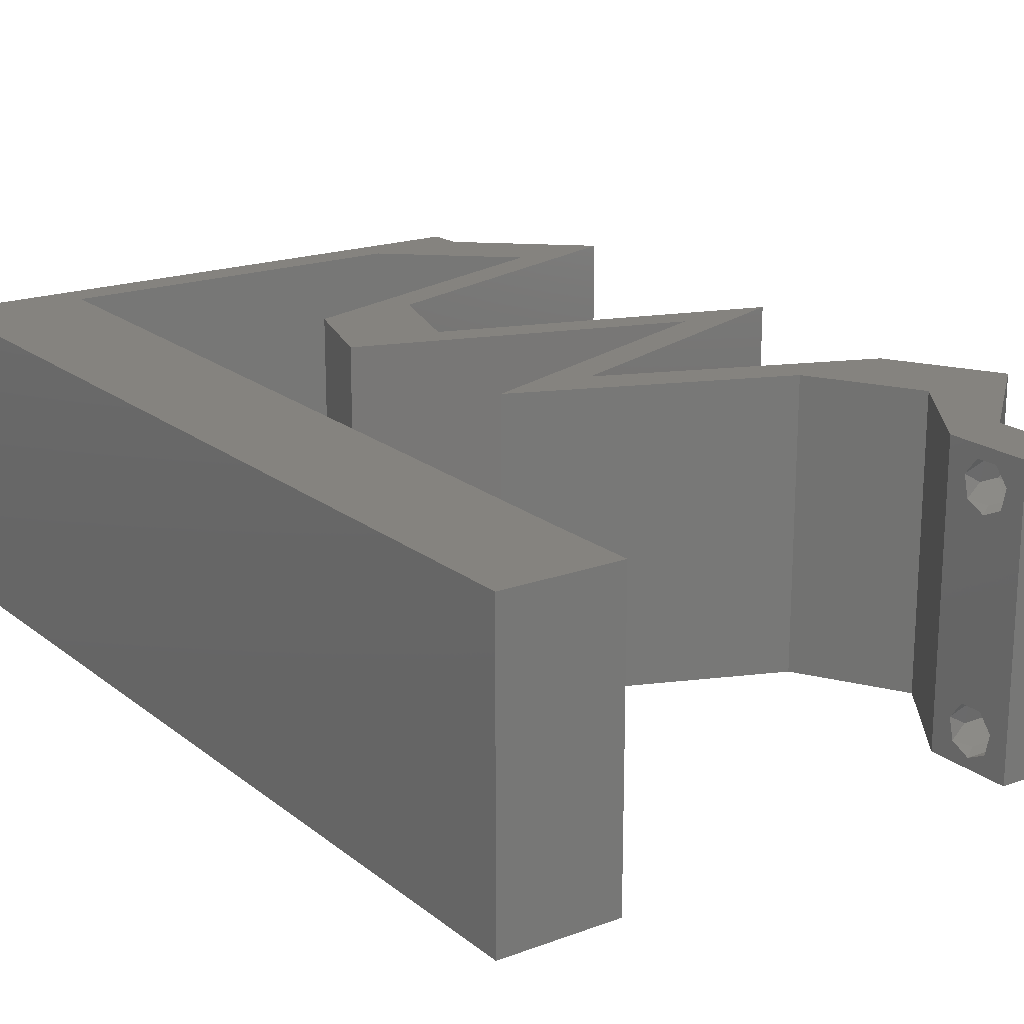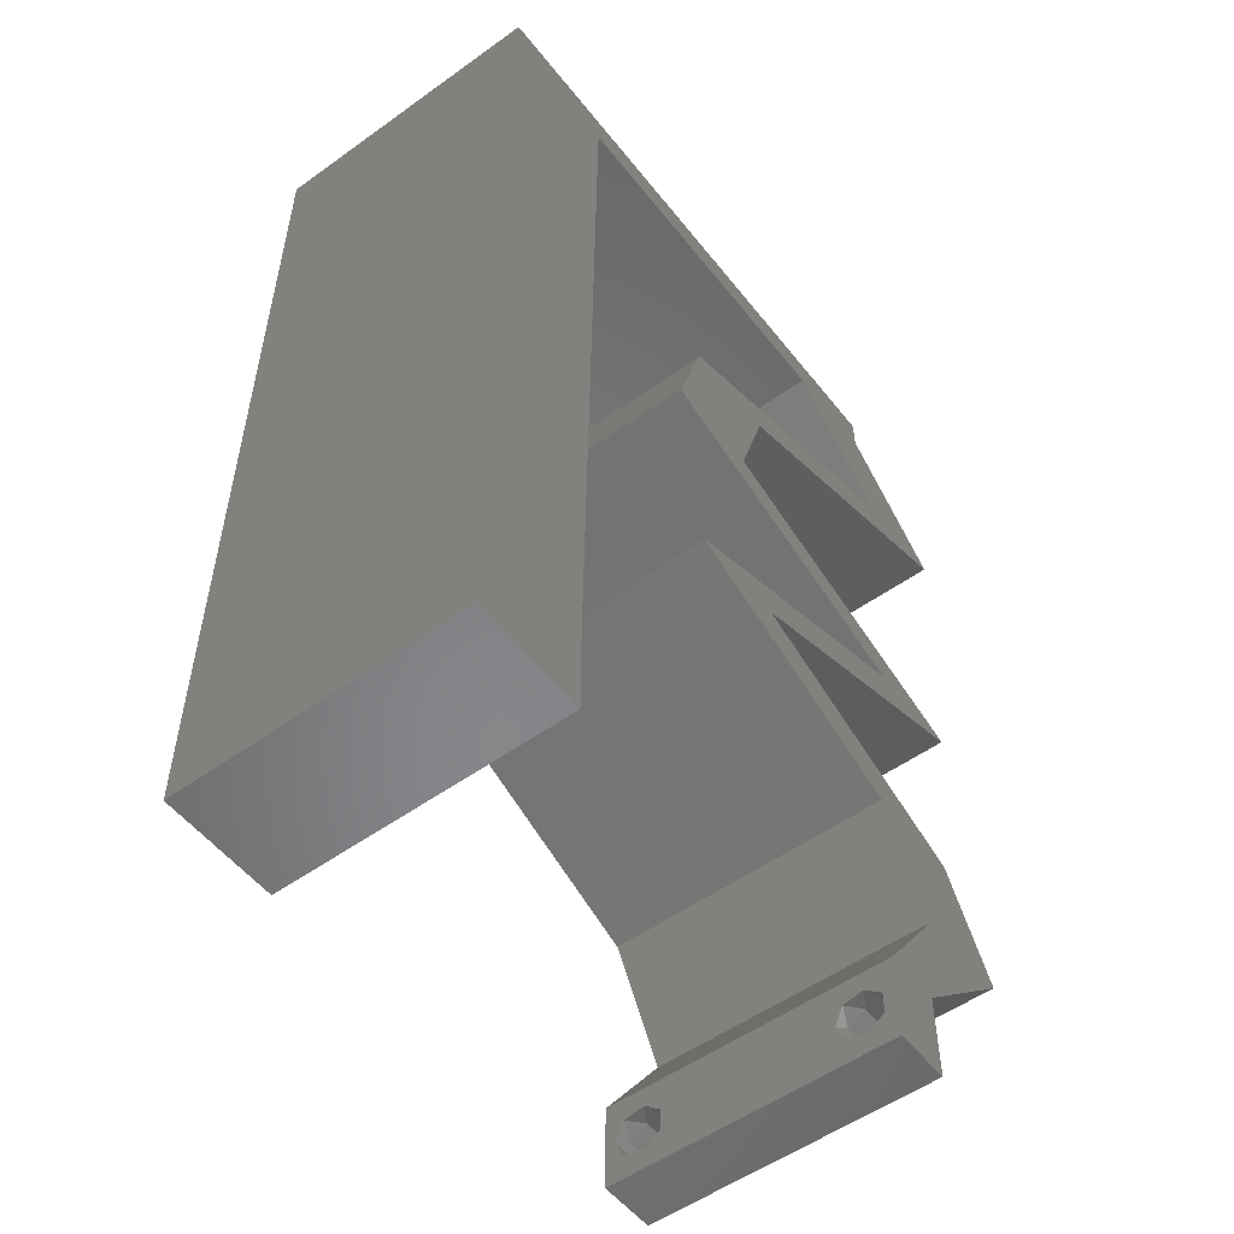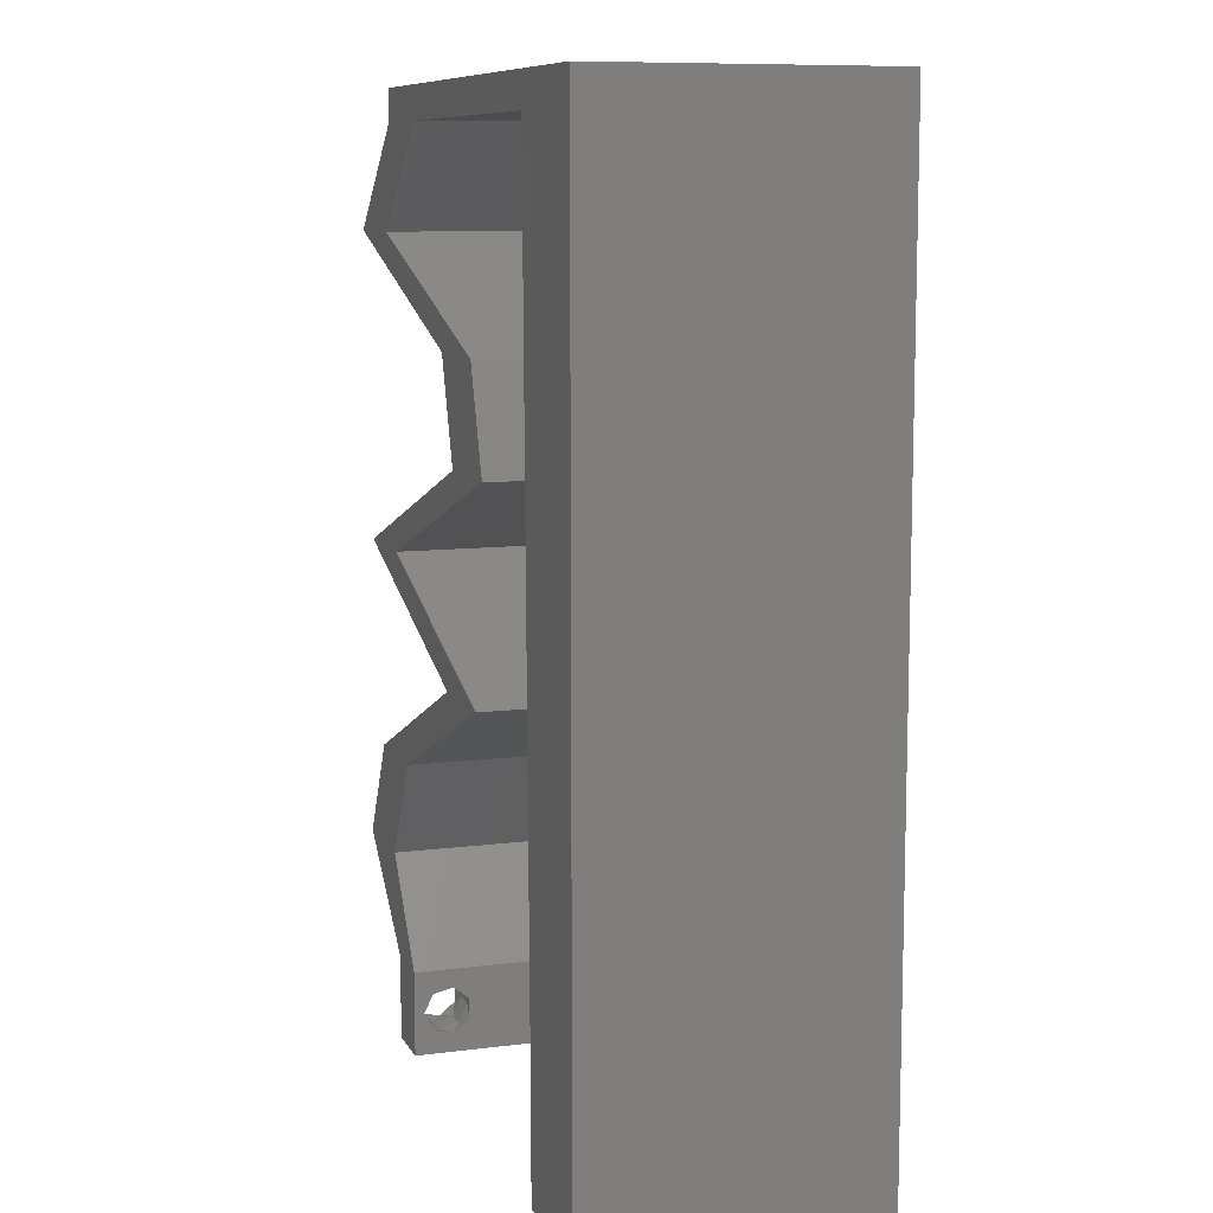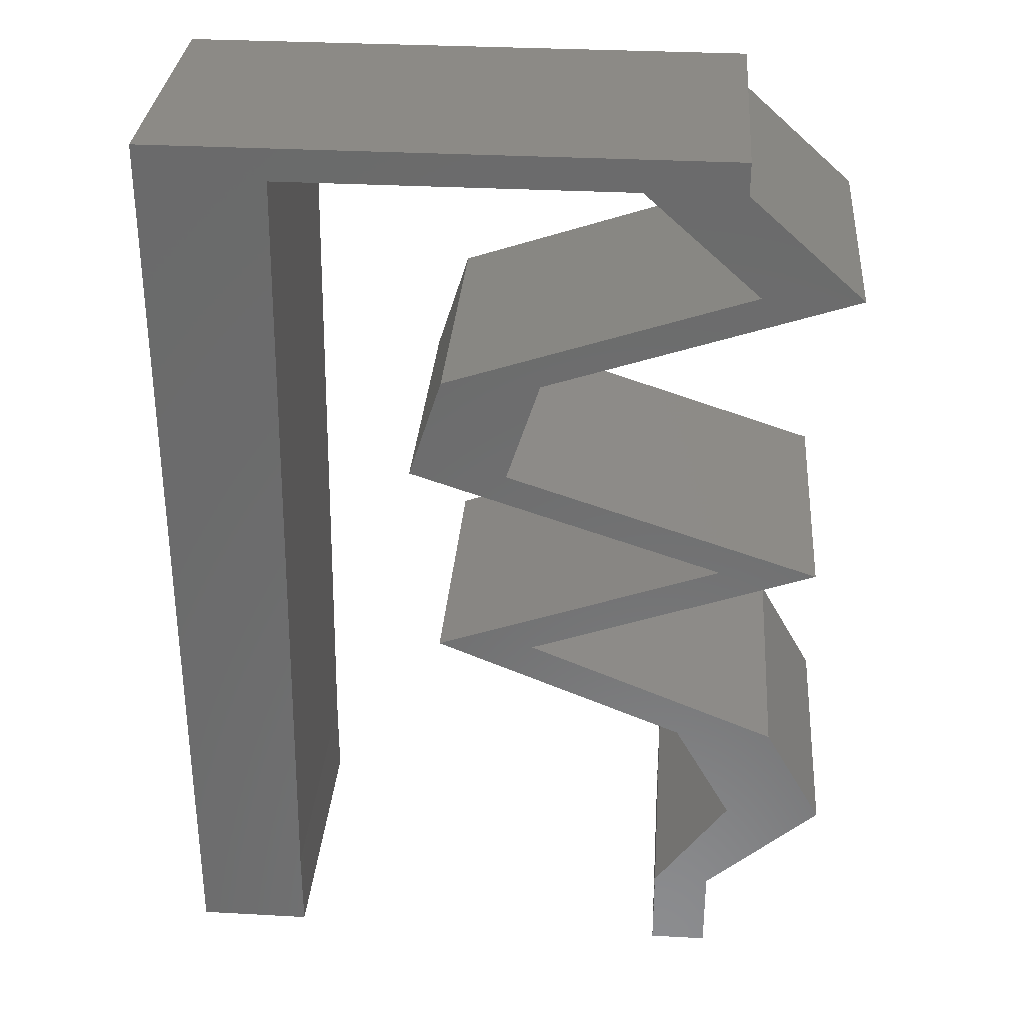
<metadata>
{"format":"stl","ext":"stl","renderer":"f3d","projection":"perspective","resolution":1024,"background":"white","views":[{"elev":19.0,"azim":-34.9,"up":"+Z"},{"elev":-53.6,"azim":-52.6,"up":"+Y"},{"elev":9.5,"azim":-108.4,"up":"+Y"},{"elev":31.9,"azim":4.4,"up":"+Y"}]}
</metadata>
<code>
# stl→obj: 272 verts, 548 faces
v 0.04 0 0.01
v 0.04 -0.006 0.01
v 0.04 -0.002262 0.003932
v 0.04 -0.003 0.0159
v 0.04 -0.001671 0.00134
v 0.04 0 0
v 0.04 -0.001343 0.002778
v 0.04 -0.004657 0.002778
v 0.04 -0.006 0
v 0.04 -0.004329 0.00134
v 0.04 -0.003 0.0007
v 0.04 -0.002262 0.01913
v 0.04 -0.001343 0.01798
v 0.04 0 0.02
v 0.04 -0.004657 0.01798
v 0.04 -0.003738 0.01913
v 0.04 -0.006 0.02
v 0.04 -0.001671 0.01654
v 0.04 -0.004329 0.01654
v 0.04 -0.003738 0.003932
v 0.036 -0.006 0.01
v 0.036 0 0.01
v 0.036 -0.002262 0.003932
v 0.036 -0.003 0.0159
v 0.036 -0.001343 0.002778
v 0.036 0 0
v 0.036 -0.001671 0.00134
v 0.036 -0.004329 0.00134
v 0.036 -0.006 0
v 0.036 -0.004657 0.002778
v 0.036 -0.003 0.0007
v 0.036 -0.001343 0.01798
v 0.036 -0.002262 0.01913
v 0.036 0 0.02
v 0.036 -0.003738 0.01913
v 0.036 -0.004657 0.01798
v 0.036 -0.006 0.02
v 0.036 -0.004329 0.01654
v 0.036 -0.001671 0.01654
v 0.036 -0.003738 0.003932
v 0 0.06 0.02
v 0 0.048 0.02
v 0.004661 0.05269 0.02
v 0 -0.006 0.02
v 0.008 -0.006 0.02
v 0.004 -0.003 0.02
v 0.008 0 0.02
v 0 0 0.02
v 0 0.036 0.02
v 0.004518 0.04099 0.02
v 0.038 -0.003 0.02
v 0.0332 0.05772 0.02
v 0.04 0.05772 0.02
v 0.04 0.06 0.02
v 0.00884 0.05772 0.02
v 0.004042 0.005886 0.02
v 0.04801 0.007215 0.02
v 0.04393 0.01443 0.02
v 0.04122 0.007215 0.02
v 0.01757 0.03607 0.02
v 0.02436 0.03607 0.02
v 0.02213 0.03968 0.02
v 0.0199 0.04329 0.02
v 0.008168 0.01154 0.02
v 0 0.012 0.02
v 0.0267 0.04329 0.02
v 0.008672 0.04617 0.02
v 0.008504 0.03463 0.02
v 0.004478 0.02918 0.02
v 0.008336 0.02309 0.02
v 0 0.024 0.02
v 0.004397 0.01737 0.02
v 0.01 0.06 0.02
v 0.04122 0.0505 0.02
v 0.03056 0.04689 0.02
v 0.03736 0.04689 0.02
v 0.02856 0.03247 0.02
v 0.03535 0.03247 0.02
v 0.03954 0.02886 0.02
v 0.04634 0.02886 0.02
v 0.03629 0.02525 0.02
v 0.01945 0.02164 0.02
v 0.02625 0.02164 0.02
v 0.0295 0.02525 0.02
v 0.02829 0.01804 0.02
v 0.03509 0.01804 0.02
v 0.03713 0.01443 0.02
v 0.03 0.06 0.02
v 0.02508 0.05772 0.02
v 0.02 0.06 0.02
v 0.01696 0.05772 0.02
v 0.04802 0.0505 0.02
v 0 -0.006 0.01
v 0 -0.003 0.015
v 0 0 0.01
v 0 -0.006 0
v 0 -0.003 0.005
v 0 0 0
v 0.004 -0.006 0.015
v 0.008 -0.006 0.01
v 0.004 -0.006 0.005
v 0.008 -0.006 0
v 0 0.009 0.0114
v 0 0.06 0
v 0 0.051 0.0086
v 0 0.06 0.01
v 0 0.048 0
v 0 0.0415 0.009767
v 0 0.03 0.01
v 0 0.036 0
v 0 0.024 0
v 0 0.0185 0.01023
v 0 0.012 0
v 0 0.005337 0.005128
v 0 0.05466 0.01487
v 0.004661 0.05269 0
v 0.004 -0.003 0
v 0.008 0 0
v 0.004518 0.04099 0
v 0.038 -0.003 0
v 0.0332 0.05772 0
v 0.04 0.06 0
v 0.04 0.05772 0
v 0.00884 0.05772 0
v 0.004042 0.005886 0
v 0.04801 0.007215 0
v 0.04122 0.007215 0
v 0.04393 0.01443 0
v 0.01757 0.03607 0
v 0.02213 0.03968 0
v 0.02436 0.03607 0
v 0.0199 0.04329 0
v 0.008168 0.01154 0
v 0.0267 0.04329 0
v 0.008672 0.04617 0
v 0.008504 0.03463 0
v 0.004478 0.02918 0
v 0.008336 0.02309 0
v 0.004397 0.01737 0
v 0.04122 0.0505 0
v 0.03056 0.04689 0
v 0.03736 0.04689 0
v 0.02856 0.03247 0
v 0.03535 0.03247 0
v 0.04634 0.02886 0
v 0.03954 0.02886 0
v 0.03629 0.02525 0
v 0.0295 0.02525 0
v 0.02625 0.02164 0
v 0.01945 0.02164 0
v 0.02829 0.01804 0
v 0.03509 0.01804 0
v 0.03713 0.01443 0
v 0.02508 0.05772 0
v 0.03 0.06 0
v 0.02 0.06 0
v 0.01696 0.05772 0
v 0.01 0.06 0
v 0.04802 0.0505 0
v 0.008 0 0.01
v 0.008 -0.003 0.015
v 0.008 -0.003 0.005
v 0.015 0.06 0.01134
v 0.025 0.06 0.008977
v 0.006575 0.06 0.007337
v 0.03344 0.06 0.01273
v 0.04 0.06 0.01
v 0.03407 0.06 0.005945
v 0.005798 0.06 0.01422
v 0.04 0.05772 0.01
v 0.04401 0.05411 0.005494
v 0.04401 0.05411 0.01448
v 0.04802 0.0505 0.01
v 0.03497 0.04609 0.008498
v 0.0267 0.04329 0.01
v 0.0411 0.04816 0.01311
v 0.03219 0.04514 0.01482
v 0.04189 0.04843 0.006322
v 0.02436 0.03607 0.01
v 0.02553 0.03968 0.015
v 0.02553 0.03968 0.005
v 0.03775 0.03168 0.01123
v 0.04634 0.02886 0.01
v 0.03092 0.03392 0.006908
v 0.03064 0.03401 0.01362
v 0.03394 0.0244 0.008023
v 0.02625 0.02164 0.01
v 0.0394 0.02637 0.0127
v 0.04052 0.02677 0.006044
v 0.03127 0.02345 0.015
v 0.0332 0.01881 0.00761
v 0.04393 0.01443 0.01
v 0.03741 0.01709 0.01305
v 0.03154 0.01948 0.01418
v 0.03951 0.01623 0.005
v 0.04597 0.01082 0.015
v 0.04801 0.007215 0.01
v 0.04597 0.01082 0.005
v 0.04401 0.003607 0.005494
v 0.04401 0.003607 0.01448
v 0.03861 0.003607 0.015
v 0.04122 0.007215 0.01
v 0.03861 0.003607 0.005
v 0.03918 0.01082 0.015
v 0.03713 0.01443 0.01
v 0.03918 0.01082 0.005
v 0.03018 0.01727 0.00761
v 0.01945 0.02164 0.01
v 0.02597 0.01899 0.01305
v 0.03184 0.01659 0.01418
v 0.02387 0.01984 0.005
v 0.02714 0.0244 0.01198
v 0.0326 0.02637 0.007303
v 0.03954 0.02886 0.01
v 0.02447 0.02345 0.005
v 0.03372 0.02677 0.01396
v 0.03117 0.03161 0.01158
v 0.02458 0.03377 0.006843
v 0.03404 0.03066 0.005178
v 0.02384 0.03401 0.01362
v 0.01757 0.03607 0.01
v 0.0199 0.04329 0.01
v 0.01874 0.03968 0.015
v 0.01874 0.03968 0.005
v 0.03395 0.04804 0.01008
v 0.04122 0.0505 0.01
v 0.02629 0.04545 0.006791
v 0.02603 0.04536 0.01368
v 0.03721 0.05411 0.005494
v 0.03721 0.05411 0.01448
v 0.0332 0.05772 0.01
v 0.02102 0.05772 0.01246
v 0.01517 0.05772 0.006944
v 0.02102 0.05772 0.005393
v 0.02687 0.05772 0.006944
v 0.00884 0.05772 0.01
v 0.01436 0.05772 0.01381
v 0.02768 0.05772 0.01381
v 0.008714 0.04906 0.008332
v 0.008126 0.008658 0.01167
v 0.008581 0.03992 0.009722
v 0.008259 0.0178 0.01028
v 0.00842 0.02886 0.01
v 0.0385 -0.002262 0.01607
v 0.0375 -0.003738 0.01607
v 0.03712 -0.002262 0.01607
v 0.03888 -0.003738 0.01607
v 0.03727 -0.003 0.0193
v 0.03873 -0.001671 0.01866
v 0.03875 -0.003 0.0193
v 0.03727 -0.001343 0.01722
v 0.03875 -0.001343 0.01722
v 0.03725 -0.001671 0.01866
v 0.03798 -0.004322 0.01867
v 0.03873 -0.004657 0.01722
v 0.03725 -0.004657 0.01722
v 0.03685 -0.004329 0.01866
v 0.03914 -0.004332 0.01866
v 0.0385 -0.002262 0.0008684
v 0.03873 -0.003738 0.0008684
v 0.03726 -0.003758 0.0008785
v 0.03712 -0.002262 0.0008684
v 0.03727 -0.004657 0.002022
v 0.03873 -0.004329 0.00346
v 0.03875 -0.004657 0.002022
v 0.03873 -0.001671 0.00346
v 0.03727 -0.003 0.0041
v 0.03725 -0.001671 0.00346
v 0.03725 -0.004329 0.00346
v 0.03875 -0.003 0.0041
v 0.03727 -0.001343 0.002022
v 0.03875 -0.001343 0.002022
f 1 2 3
f 1 4 2
f 5 6 7
f 8 9 10
f 9 11 10
f 5 11 6
f 12 13 14
f 15 16 17
f 17 12 14
f 16 12 17
f 9 6 11
f 8 2 9
f 14 18 1
f 13 18 14
f 2 19 17
f 19 15 17
f 6 1 7
f 1 18 4
f 4 19 2
f 7 1 3
f 20 2 8
f 3 2 20
f 21 22 23
f 24 22 21
f 25 26 27
f 28 29 30
f 31 29 28
f 27 26 31
f 32 33 34
f 35 36 37
f 33 37 34
f 37 36 38
f 35 37 33
f 34 39 32
f 26 29 31
f 30 29 21
f 37 38 21
f 34 22 39
f 22 26 25
f 21 38 24
f 39 22 24
f 21 40 30
f 23 40 21
f 23 22 25
f 41 42 43
f 44 45 46
f 47 48 46
f 42 49 50
f 17 14 51
f 52 53 54
f 55 41 43
f 48 47 56
f 57 58 59
f 60 61 62
f 63 60 62
f 64 65 56
f 66 63 62
f 67 42 50
f 68 49 69
f 70 71 72
f 42 67 43
f 65 64 72
f 45 47 46
f 48 44 46
f 71 70 69
f 37 17 51
f 49 68 50
f 14 34 51
f 65 48 56
f 55 73 41
f 52 74 53
f 61 66 62
f 66 75 63
f 75 66 76
f 61 60 77
f 77 78 61
f 78 79 80
f 80 79 81
f 82 83 84
f 84 83 81
f 85 86 83
f 34 37 51
f 86 85 87
f 78 77 79
f 81 79 84
f 76 74 75
f 52 88 89
f 67 55 43
f 47 64 56
f 71 65 72
f 49 71 69
f 90 73 91
f 88 90 89
f 68 67 50
f 70 68 69
f 64 70 72
f 88 52 54
f 53 74 92
f 92 74 76
f 82 85 83
f 59 58 87
f 58 86 87
f 14 57 59
f 34 14 59
f 73 55 91
f 89 90 91
f 93 94 95
f 48 94 44
f 96 97 98
f 95 97 93
f 44 94 93
f 95 94 48
f 93 97 96
f 98 97 95
f 45 99 100
f 93 99 44
f 96 101 93
f 100 101 102
f 44 99 45
f 100 99 93
f 102 101 96
f 93 101 100
f 48 103 95
f 104 105 106
f 107 105 104
f 65 103 48
f 108 109 49
f 110 109 108
f 110 108 107
f 49 109 71
f 111 109 110
f 112 109 111
f 71 112 65
f 42 108 49
f 113 112 111
f 71 109 112
f 98 114 113
f 41 115 42
f 42 105 108
f 113 103 112
f 113 114 103
f 42 115 105
f 112 103 65
f 108 105 107
f 106 115 41
f 95 114 98
f 103 114 95
f 105 115 106
f 104 116 107
f 96 117 102
f 118 117 98
f 107 119 110
f 9 120 6
f 121 122 123
f 124 116 104
f 98 125 118
f 126 127 128
f 129 130 131
f 132 130 129
f 133 125 113
f 134 130 132
f 135 119 107
f 136 137 110
f 138 139 111
f 107 116 135
f 113 139 133
f 102 117 118
f 98 117 96
f 111 137 138
f 29 120 9
f 110 119 136
f 6 120 26
f 113 125 98
f 121 123 140
f 131 130 134
f 134 132 141
f 141 142 134
f 131 143 129
f 143 131 144
f 144 145 146
f 146 145 147
f 148 149 150
f 148 147 149
f 151 149 152
f 26 120 29
f 152 153 151
f 144 146 143
f 147 148 146
f 142 141 140
f 121 154 155
f 135 116 124
f 118 125 133
f 111 139 113
f 110 137 111
f 156 157 158
f 155 154 156
f 136 119 135
f 138 137 136
f 133 139 138
f 104 158 124
f 155 122 121
f 123 159 140
f 140 159 142
f 150 149 151
f 127 153 128
f 128 153 152
f 6 127 126
f 26 127 6
f 158 157 124
f 154 157 156
f 160 161 100
f 45 161 47
f 118 162 102
f 100 162 160
f 47 161 160
f 100 161 45
f 102 162 100
f 160 162 118
f 158 163 156
f 88 164 90
f 163 164 156
f 90 164 163
f 158 165 163
f 88 166 164
f 156 164 155
f 90 163 73
f 104 165 158
f 106 165 104
f 54 166 88
f 167 166 54
f 164 168 155
f 163 169 73
f 166 168 164
f 165 169 163
f 155 168 122
f 122 168 167
f 41 169 106
f 73 169 41
f 106 169 165
f 167 168 166
f 167 54 53
f 170 167 53
f 123 122 167
f 123 167 170
f 123 171 159
f 92 172 53
f 53 172 170
f 173 172 92
f 172 171 170
f 173 171 172
f 170 171 123
f 159 171 173
f 134 174 175
f 142 174 134
f 76 176 92
f 66 177 76
f 92 176 173
f 159 178 142
f 175 177 66
f 173 178 159
f 176 177 174
f 76 177 176
f 178 176 174
f 178 174 142
f 174 177 175
f 173 176 178
f 179 180 61
f 66 180 175
f 131 181 179
f 175 181 134
f 61 180 66
f 175 180 179
f 179 181 175
f 134 181 131
f 144 182 145
f 183 182 80
f 80 182 78
f 131 184 144
f 78 185 61
f 179 184 131
f 144 184 182
f 61 185 179
f 182 184 185
f 78 182 185
f 185 184 179
f 145 182 183
f 149 186 187
f 147 186 149
f 81 188 80
f 80 188 183
f 145 189 147
f 83 190 81
f 187 190 83
f 183 189 145
f 81 190 188
f 188 190 186
f 189 186 147
f 186 190 187
f 189 188 186
f 183 188 189
f 149 191 152
f 187 191 149
f 192 193 58
f 58 193 86
f 83 194 187
f 128 195 192
f 86 194 83
f 152 195 128
f 192 195 193
f 193 195 191
f 194 191 187
f 191 195 152
f 194 193 191
f 86 193 194
f 58 196 192
f 197 196 57
f 192 198 128
f 126 198 197
f 57 196 58
f 192 196 197
f 128 198 126
f 197 198 192
f 126 199 6
f 14 200 57
f 57 200 197
f 1 200 14
f 200 199 197
f 1 199 200
f 197 199 126
f 6 199 1
f 2 17 37
f 21 2 37
f 29 9 2
f 29 2 21
f 34 201 22
f 202 201 59
f 22 203 26
f 127 203 202
f 22 201 202
f 26 203 127
f 59 201 34
f 202 203 22
f 59 204 202
f 205 204 87
f 202 206 127
f 153 206 205
f 87 204 59
f 202 204 205
f 127 206 153
f 205 206 202
f 153 207 151
f 205 207 153
f 208 209 82
f 82 209 85
f 87 210 205
f 150 211 208
f 85 210 87
f 151 211 150
f 208 211 209
f 209 211 207
f 210 207 205
f 207 211 151
f 210 209 207
f 85 209 210
f 82 212 208
f 84 212 82
f 148 213 146
f 146 213 214
f 150 215 148
f 79 216 84
f 214 216 79
f 208 215 150
f 148 215 213
f 213 215 212
f 216 212 84
f 212 215 208
f 216 213 212
f 214 213 216
f 79 217 214
f 77 217 79
f 143 218 129
f 146 219 143
f 60 220 77
f 129 218 221
f 218 219 217
f 214 219 146
f 221 220 60
f 143 219 218
f 220 218 217
f 220 217 77
f 217 219 214
f 221 218 220
f 222 223 63
f 60 223 221
f 132 224 222
f 221 224 129
f 63 223 60
f 221 223 222
f 222 224 221
f 129 224 132
f 141 225 140
f 226 225 74
f 74 225 75
f 141 227 225
f 132 227 141
f 222 227 132
f 75 228 63
f 63 228 222
f 225 227 228
f 75 225 228
f 228 227 222
f 140 225 226
f 140 229 121
f 52 230 74
f 74 230 226
f 231 230 52
f 230 229 226
f 231 229 230
f 226 229 140
f 121 229 231
f 91 232 89
f 232 233 234
f 234 235 232
f 236 237 55
f 52 238 231
f 231 235 121
f 124 233 236
f 237 233 232
f 232 235 238
f 55 237 91
f 89 238 52
f 154 234 157
f 121 235 154
f 157 233 124
f 91 237 232
f 232 238 89
f 154 235 234
f 234 233 157
f 238 235 231
f 236 233 237
f 67 239 55
f 133 240 118
f 236 239 124
f 160 240 47
f 124 239 135
f 47 240 64
f 135 241 136
f 64 242 70
f 242 243 70
f 70 243 68
f 241 243 136
f 68 243 241
f 136 243 138
f 138 243 242
f 138 242 133
f 68 241 67
f 241 239 67
f 242 240 133
f 135 239 241
f 64 240 242
f 55 239 236
f 118 240 160
f 24 4 244
f 4 24 245
f 24 244 246
f 4 245 247
f 248 249 250
f 249 251 252
f 249 248 253
f 251 249 253
f 254 255 256
f 254 256 257
f 255 245 256
f 251 244 252
f 255 254 258
f 245 255 247
f 244 251 246
f 248 250 254
f 13 12 249
f 35 33 248
f 15 19 255
f 32 39 251
f 13 249 252
f 249 12 250
f 32 251 253
f 248 33 253
f 38 36 256
f 18 13 252
f 12 16 250
f 33 32 253
f 244 18 252
f 245 38 256
f 248 254 257
f 254 250 258
f 35 248 257
f 15 255 258
f 250 16 258
f 251 39 246
f 255 19 247
f 256 36 257
f 4 18 244
f 24 38 245
f 39 24 246
f 19 4 247
f 16 15 258
f 36 35 257
f 31 11 259
f 11 31 260
f 260 31 261
f 31 259 262
f 263 264 265
f 266 267 268
f 264 263 269
f 267 266 270
f 267 264 269
f 264 267 270
f 260 263 265
f 271 266 268
f 266 271 272
f 263 260 261
f 271 259 272
f 259 271 262
f 20 8 264
f 40 23 267
f 7 3 266
f 28 30 263
f 267 23 268
f 264 8 265
f 40 267 269
f 20 264 270
f 263 30 269
f 266 3 270
f 23 25 268
f 8 10 265
f 30 40 269
f 3 20 270
f 10 11 260
f 7 266 272
f 10 260 265
f 259 5 272
f 5 7 272
f 25 27 271
f 25 271 268
f 28 263 261
f 271 27 262
f 11 5 259
f 27 31 262
f 31 28 261

</code>
